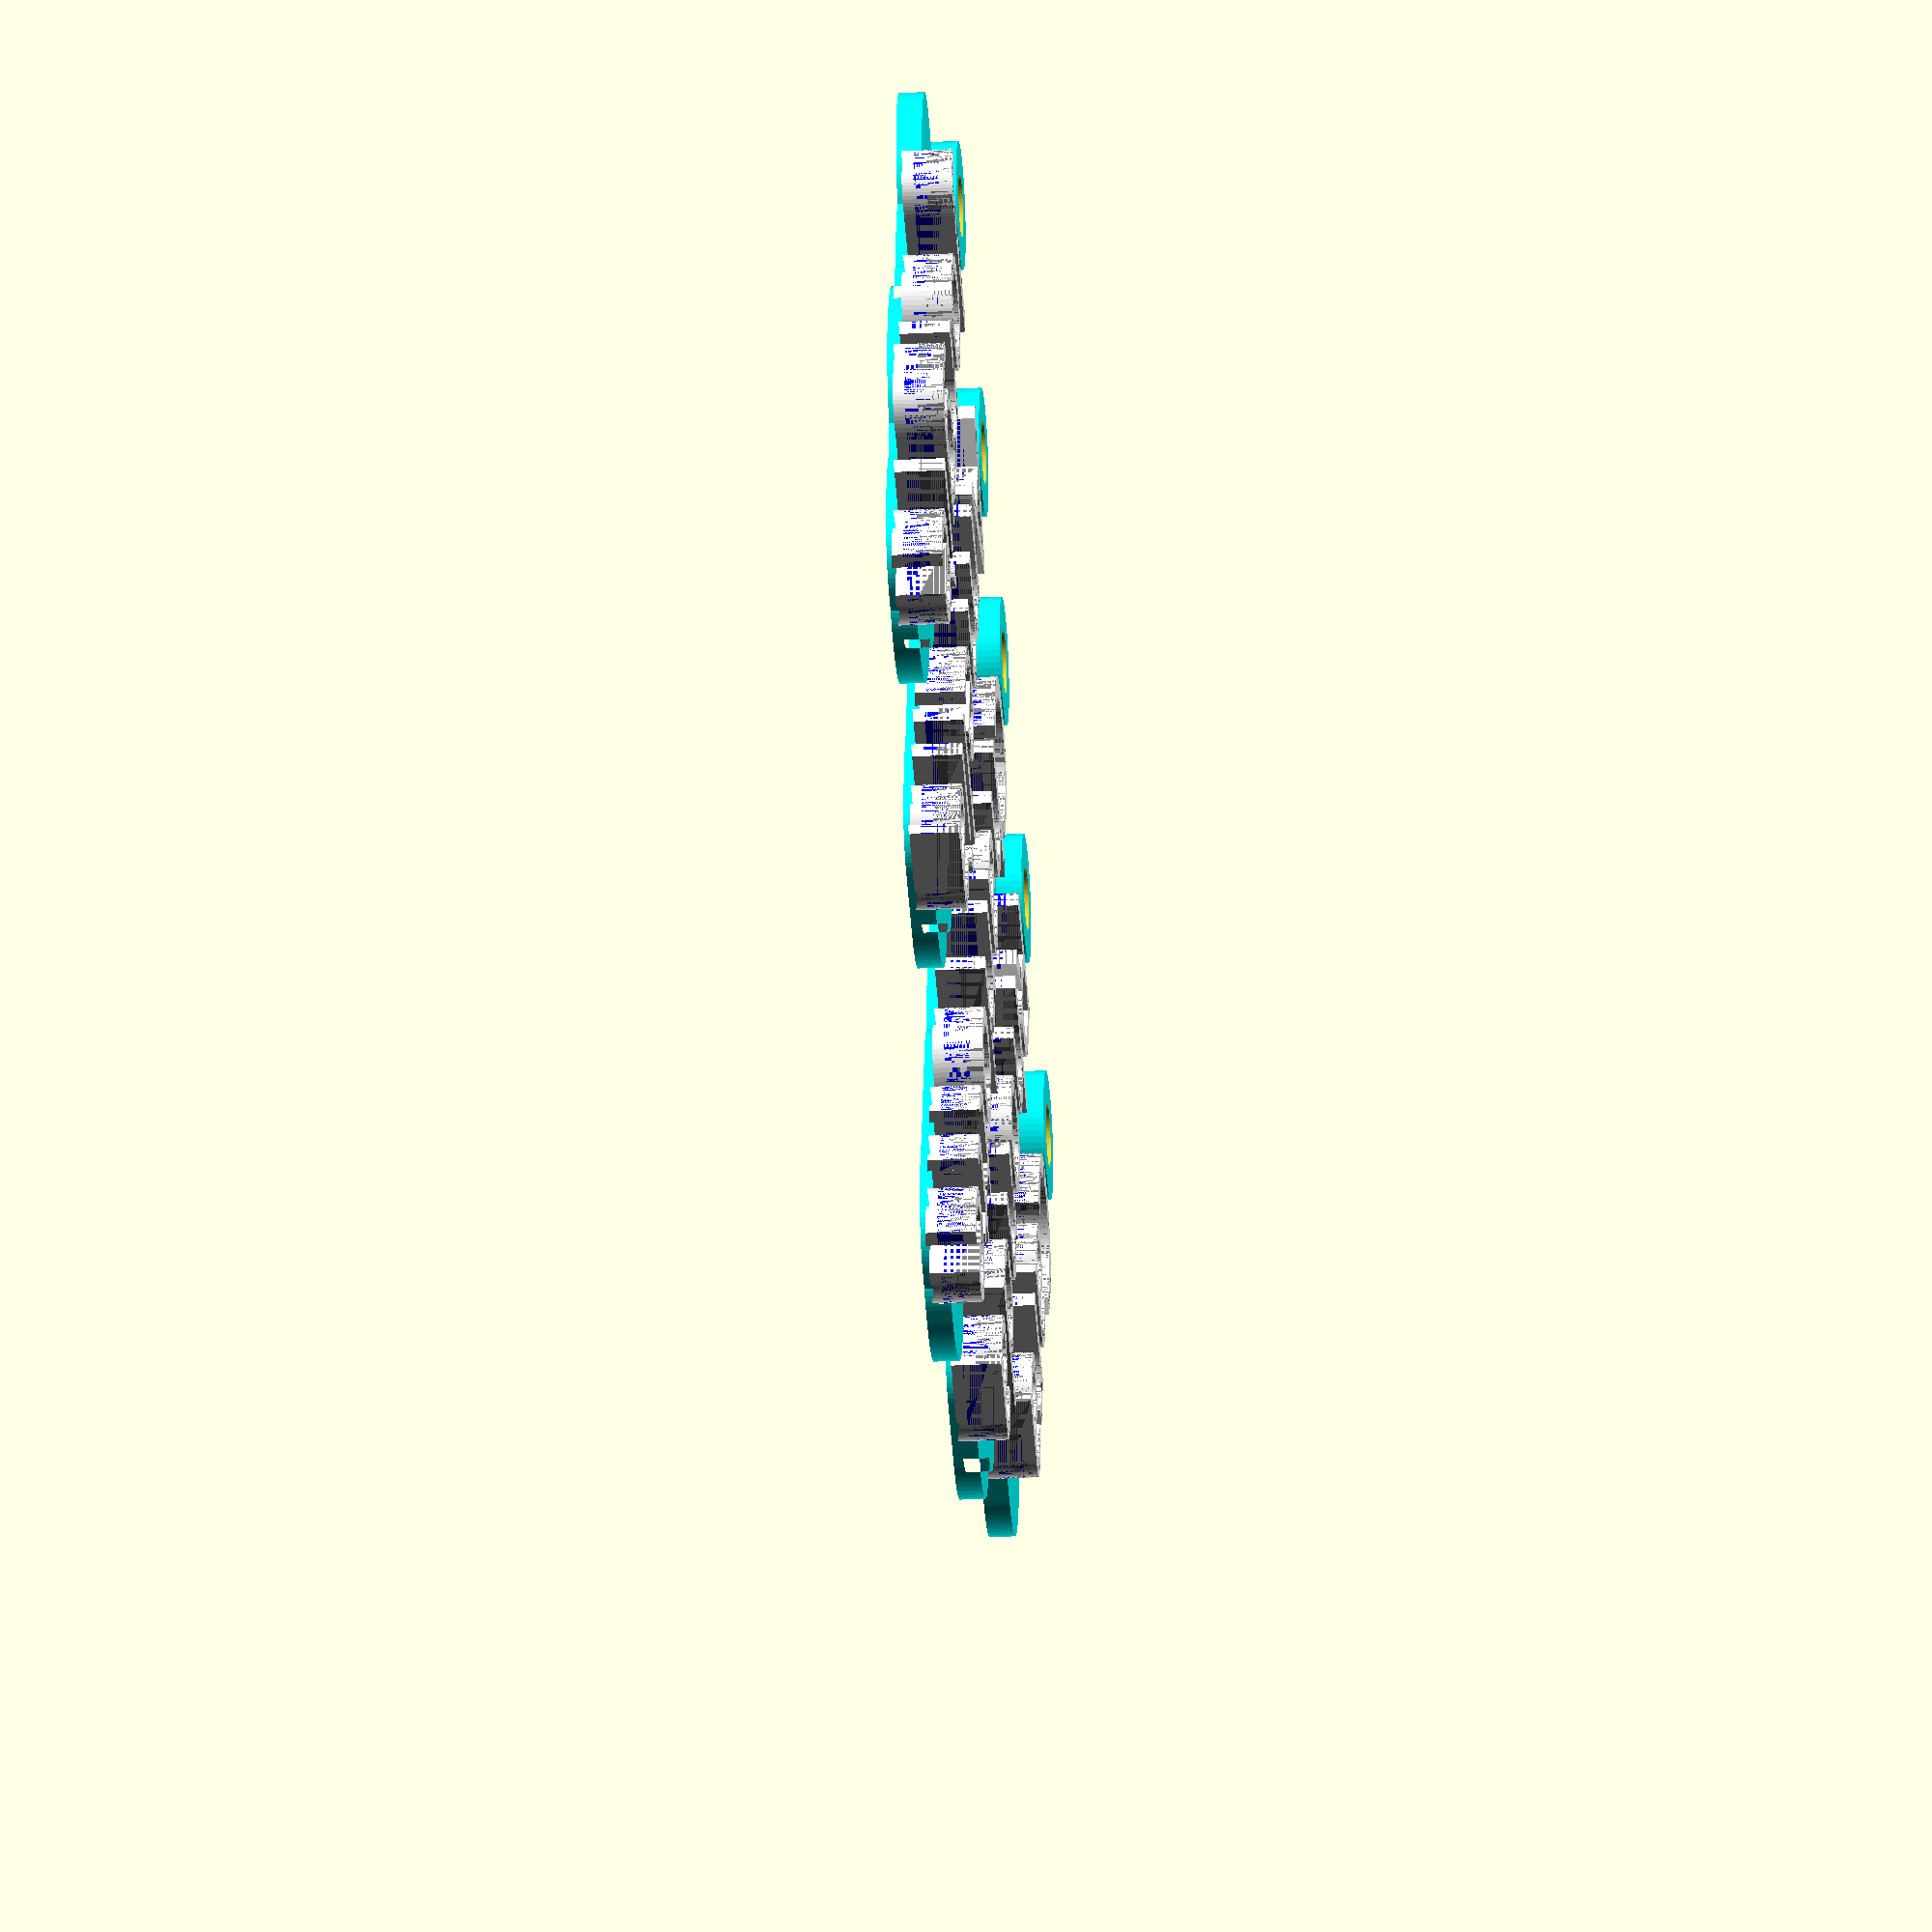
<openscad>
/*
   Multi-material keyrings
   
   License: CC-0 No Rights Reserved
   https://creativecommons.org/share-your-work/public-domain/cc0/
*/

$fn = 64;

names = ["Jorgie", "Amelia", "Charlotte", "Rhonda", "Cara"];

offsets = [
    [ 1, 2 ],  // A
    [ 0, 0 ],  // B
    [ 0, 0 ],  // C
    [ 0, 0 ],  // D
    [ 0, 0 ],  // E
    [ 0, 0 ],  // F
    [ 0, 0 ],  // G
    [ 0, 0 ],  // H
    [ 0, 0 ],  // I
    [ 1, 1 ],  // J
    [ 0, 0 ],  // K
    [ 2, 3 ],  // L
    [ 0, 0 ],  // M
    [ 0, 0 ],  // N
    [ 0, 0 ],  // O
    [ 0, 0 ],  // P
    [ 0, 0 ],  // Q
    [ 0, 0 ],  // R
    [ 1, 3 ],  // S
    [ 0, 0 ],  // T
    [ 0, 0 ],  // U
    [ 2, -6 ],  // V
    [ 2, -6 ],  // W
    [ 0, 0 ],  // X
    [ 0, -2 ],  // Y
    [ 1, 0 ],  // Z
];

size = 12;
font = "Impact";
scale = 1.5;
space = size*2;

module rings() {
    for (i=[0:len(names)-1]) {
        translate(offsets[ord(names[i])-ord("A")])
        translate([-5,i*space,0])
            cylinder(h=4,d=10);
        
    }
}

module holes() {
    for (i=[0:len(names)-1]) {
        translate(offsets[ord(names[i])-ord("A")])
        translate([-5,i*space,0])
            translate([0,0,-1]) cylinder(h=6,d=5);
    }
    }

module first() {
    for (i=[0:len(names)-1]) {
        translate([0,i*space,0])
        linear_extrude(2)
        difference() {
            
        offset(r=scale*3) {
            text(names[i], size=size, font=font, valign="center");
        }
        text(names[i], size=size, font=font, valign="center");
    }
    }
}

module second() {
    for (i=[0:len(names)-1]) {
        translate([0,i*space,1])
        linear_extrude(2)
        difference() {
           fill()
        offset(r=scale*2) {
            text(names[i], size=size, font=font, valign="center");
        }
        text(names[i], size=size, font=font, valign="center");
    }
    }
}
    
module third() {
    for (i=[0:len(names)-1]) {
        translate([0,i*space,2])
        linear_extrude(2)
        difference() {
           fill() 
        offset(r=scale) {
            text(names[i], size=size, font=font, valign="center");
        }
        text(names[i], size=size, font=font, valign="center");
    }
    }
}

module fourth() {
    for (i=[0:len(names)-1]) {
        translate([0,i*space,0])
      linear_extrude(4)
        text(names[i], size=size, font=font, valign="center");
    
    }
}

material = 0;
if (material == 0) {
    difference() {
    union() {
    color("cyan") rings();
    color("cyan") first();
    color("blue") second();
    color("grey") third();
    color("white") fourth();
    }
    holes();
    }
} else if (material == 1) {
    difference() {
        rings();
        holes();
    }
} else if (material == 2) {
    difference() {
       first();
       second();
       third();
       fourth();
       rings();
    }
} else if (material == 3) {
difference() {
       second();
       third();
       fourth();
       rings();
    }
} else if (material == 4) {
difference() {
       third();
       fourth();
       rings();
    }
} else if (material == 5) {
difference() {
       fourth();
       rings();
    }
}
</openscad>
<views>
elev=31.1 azim=108.8 roll=274.3 proj=o view=solid
</views>
